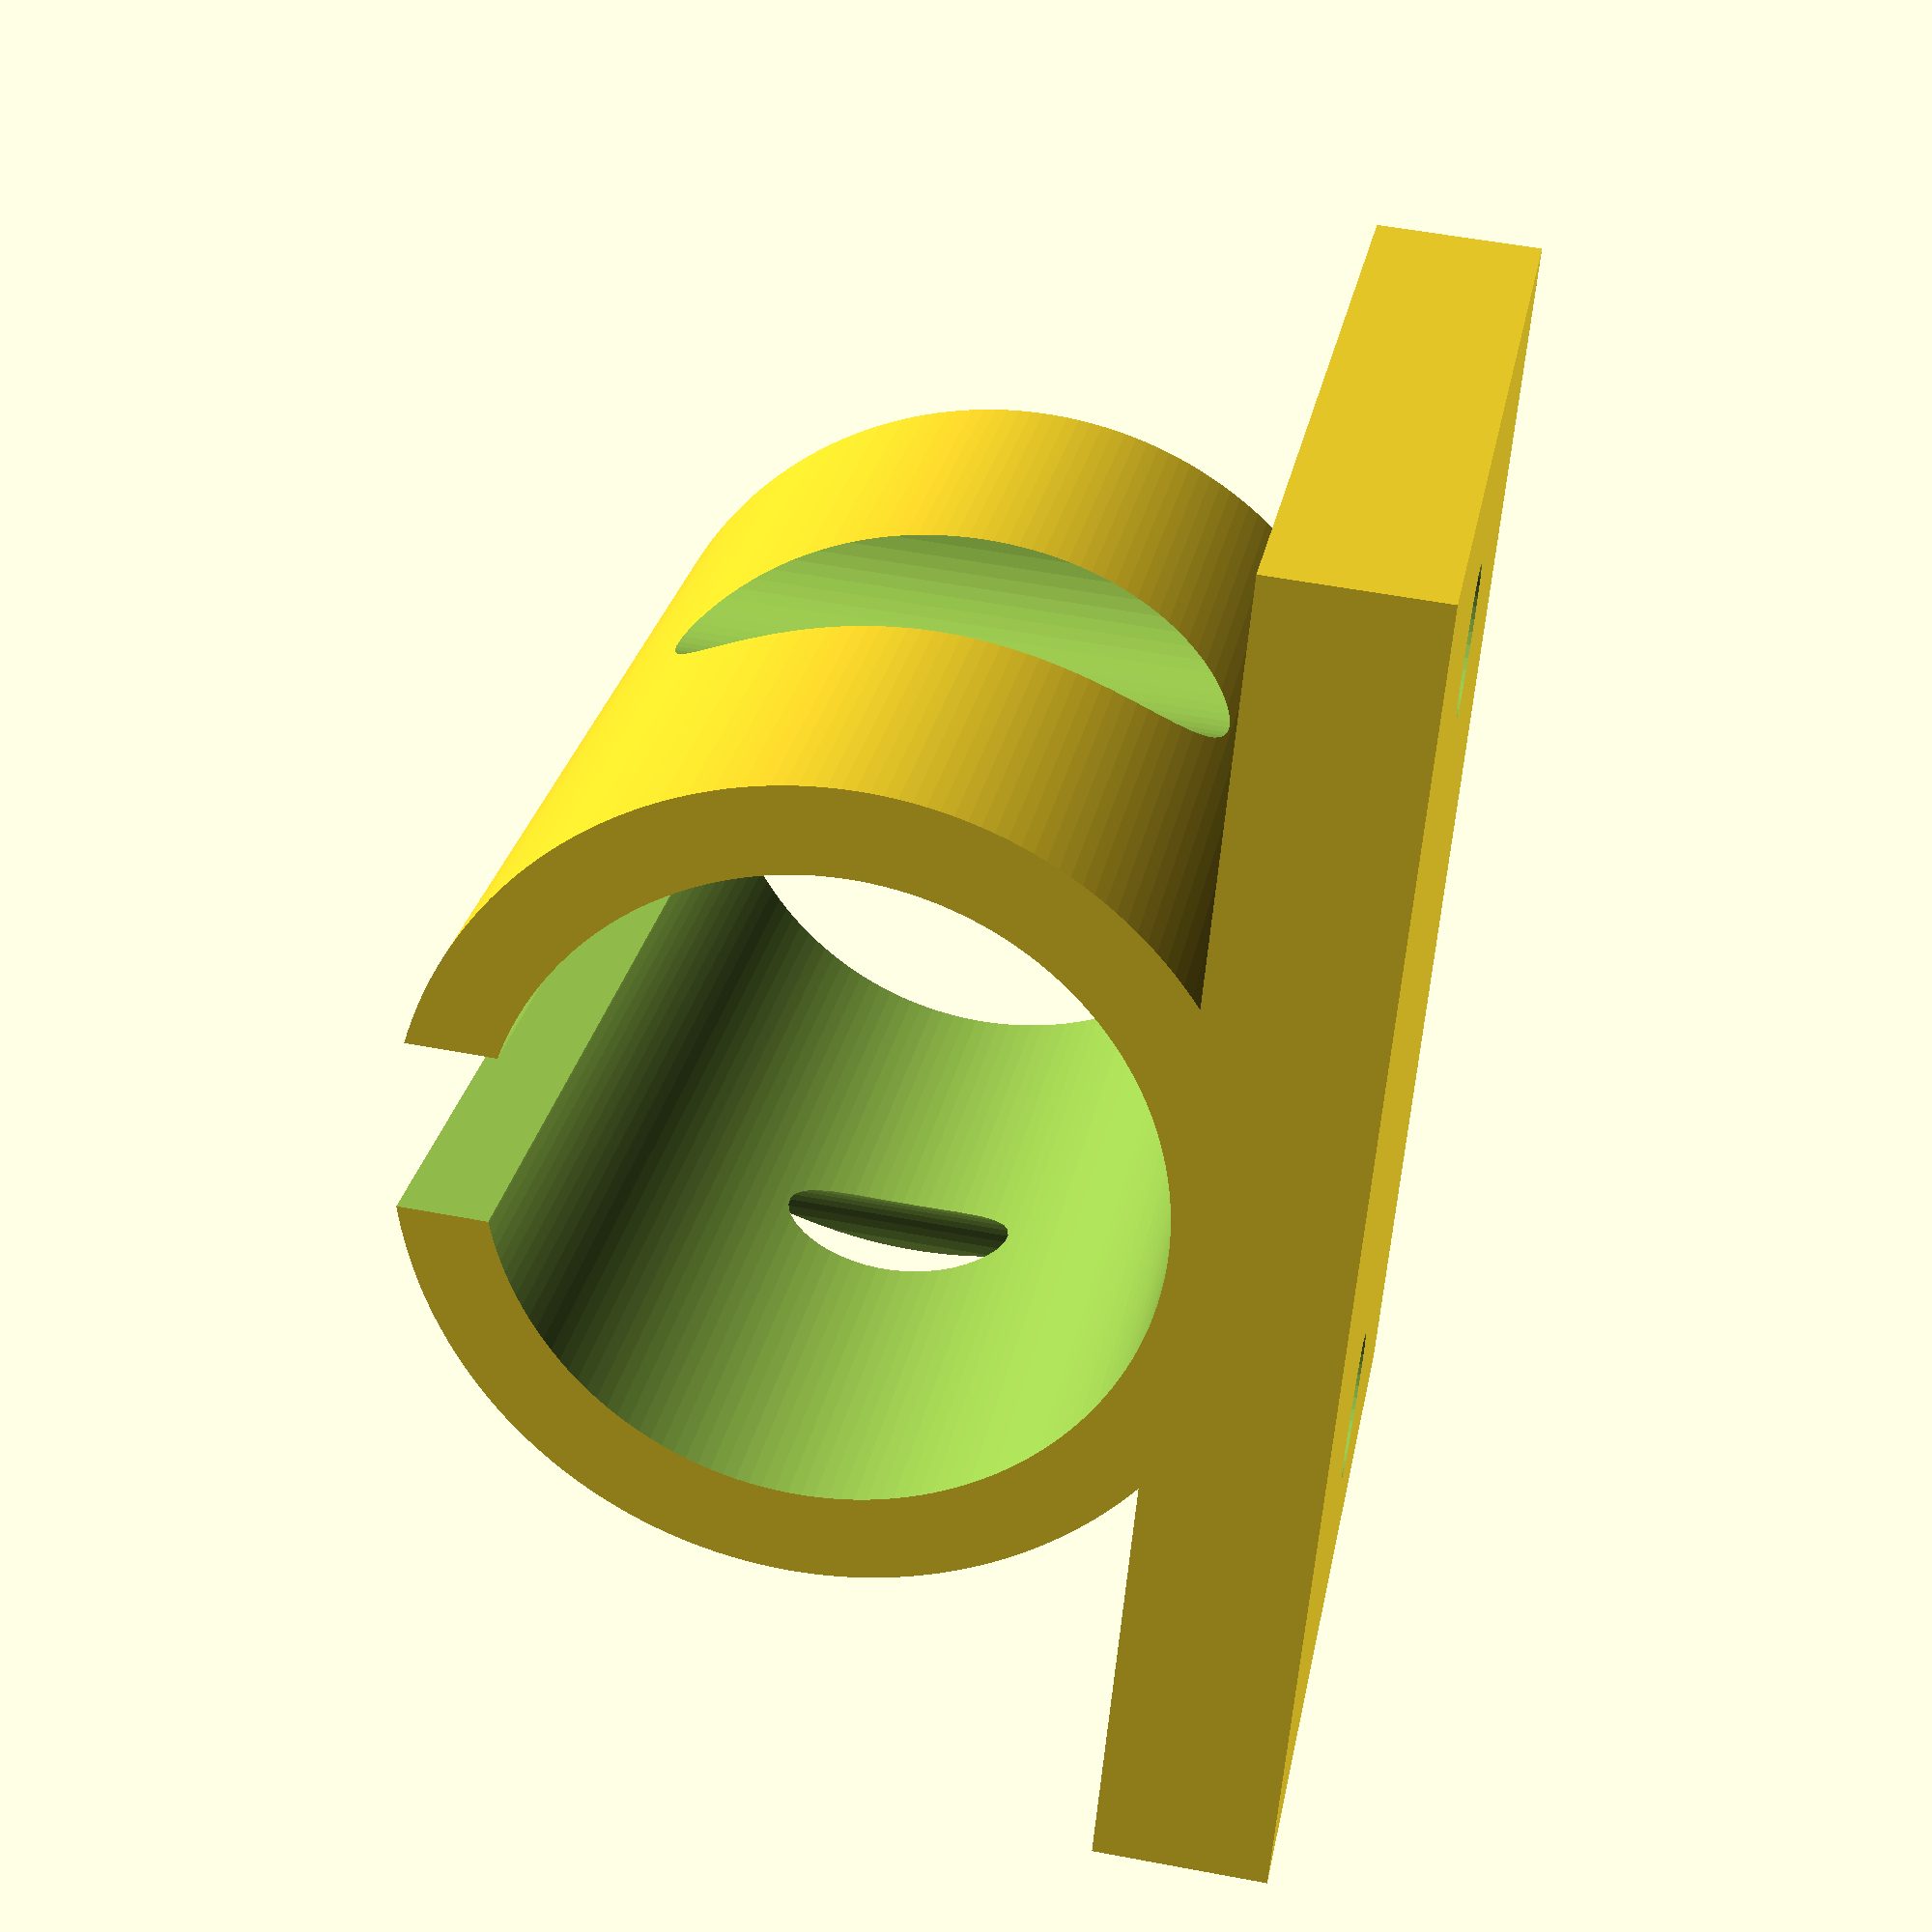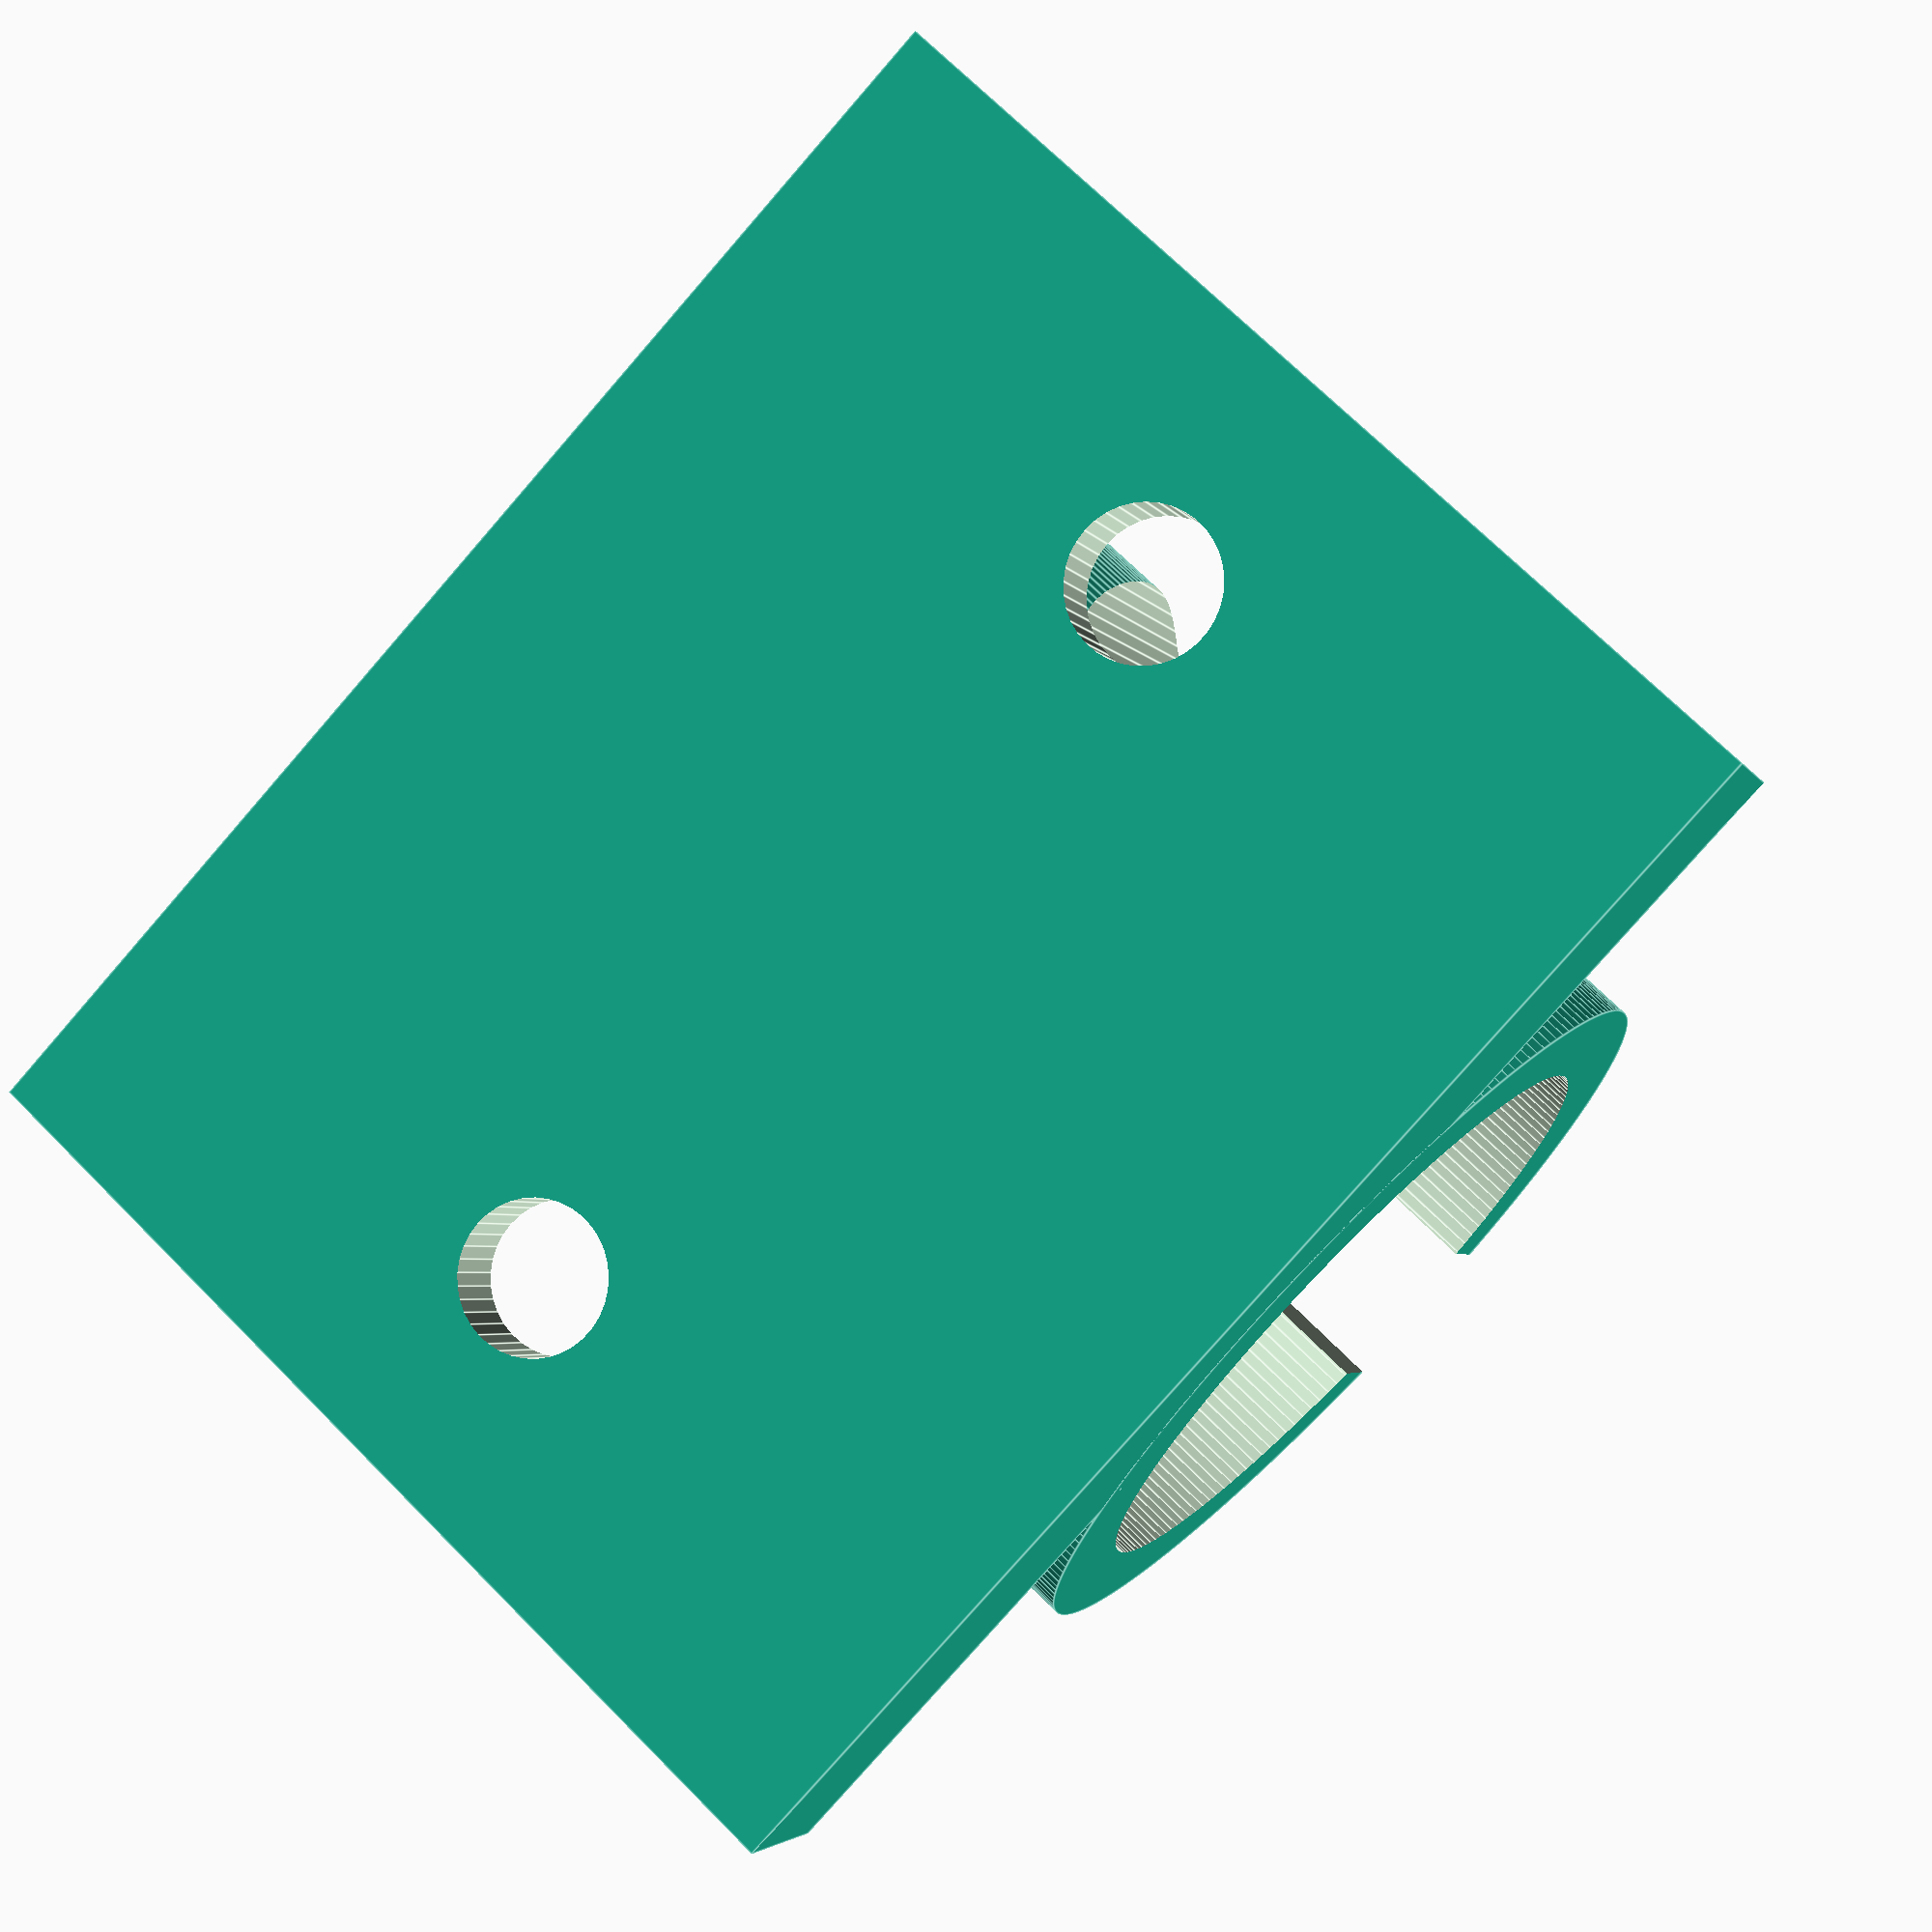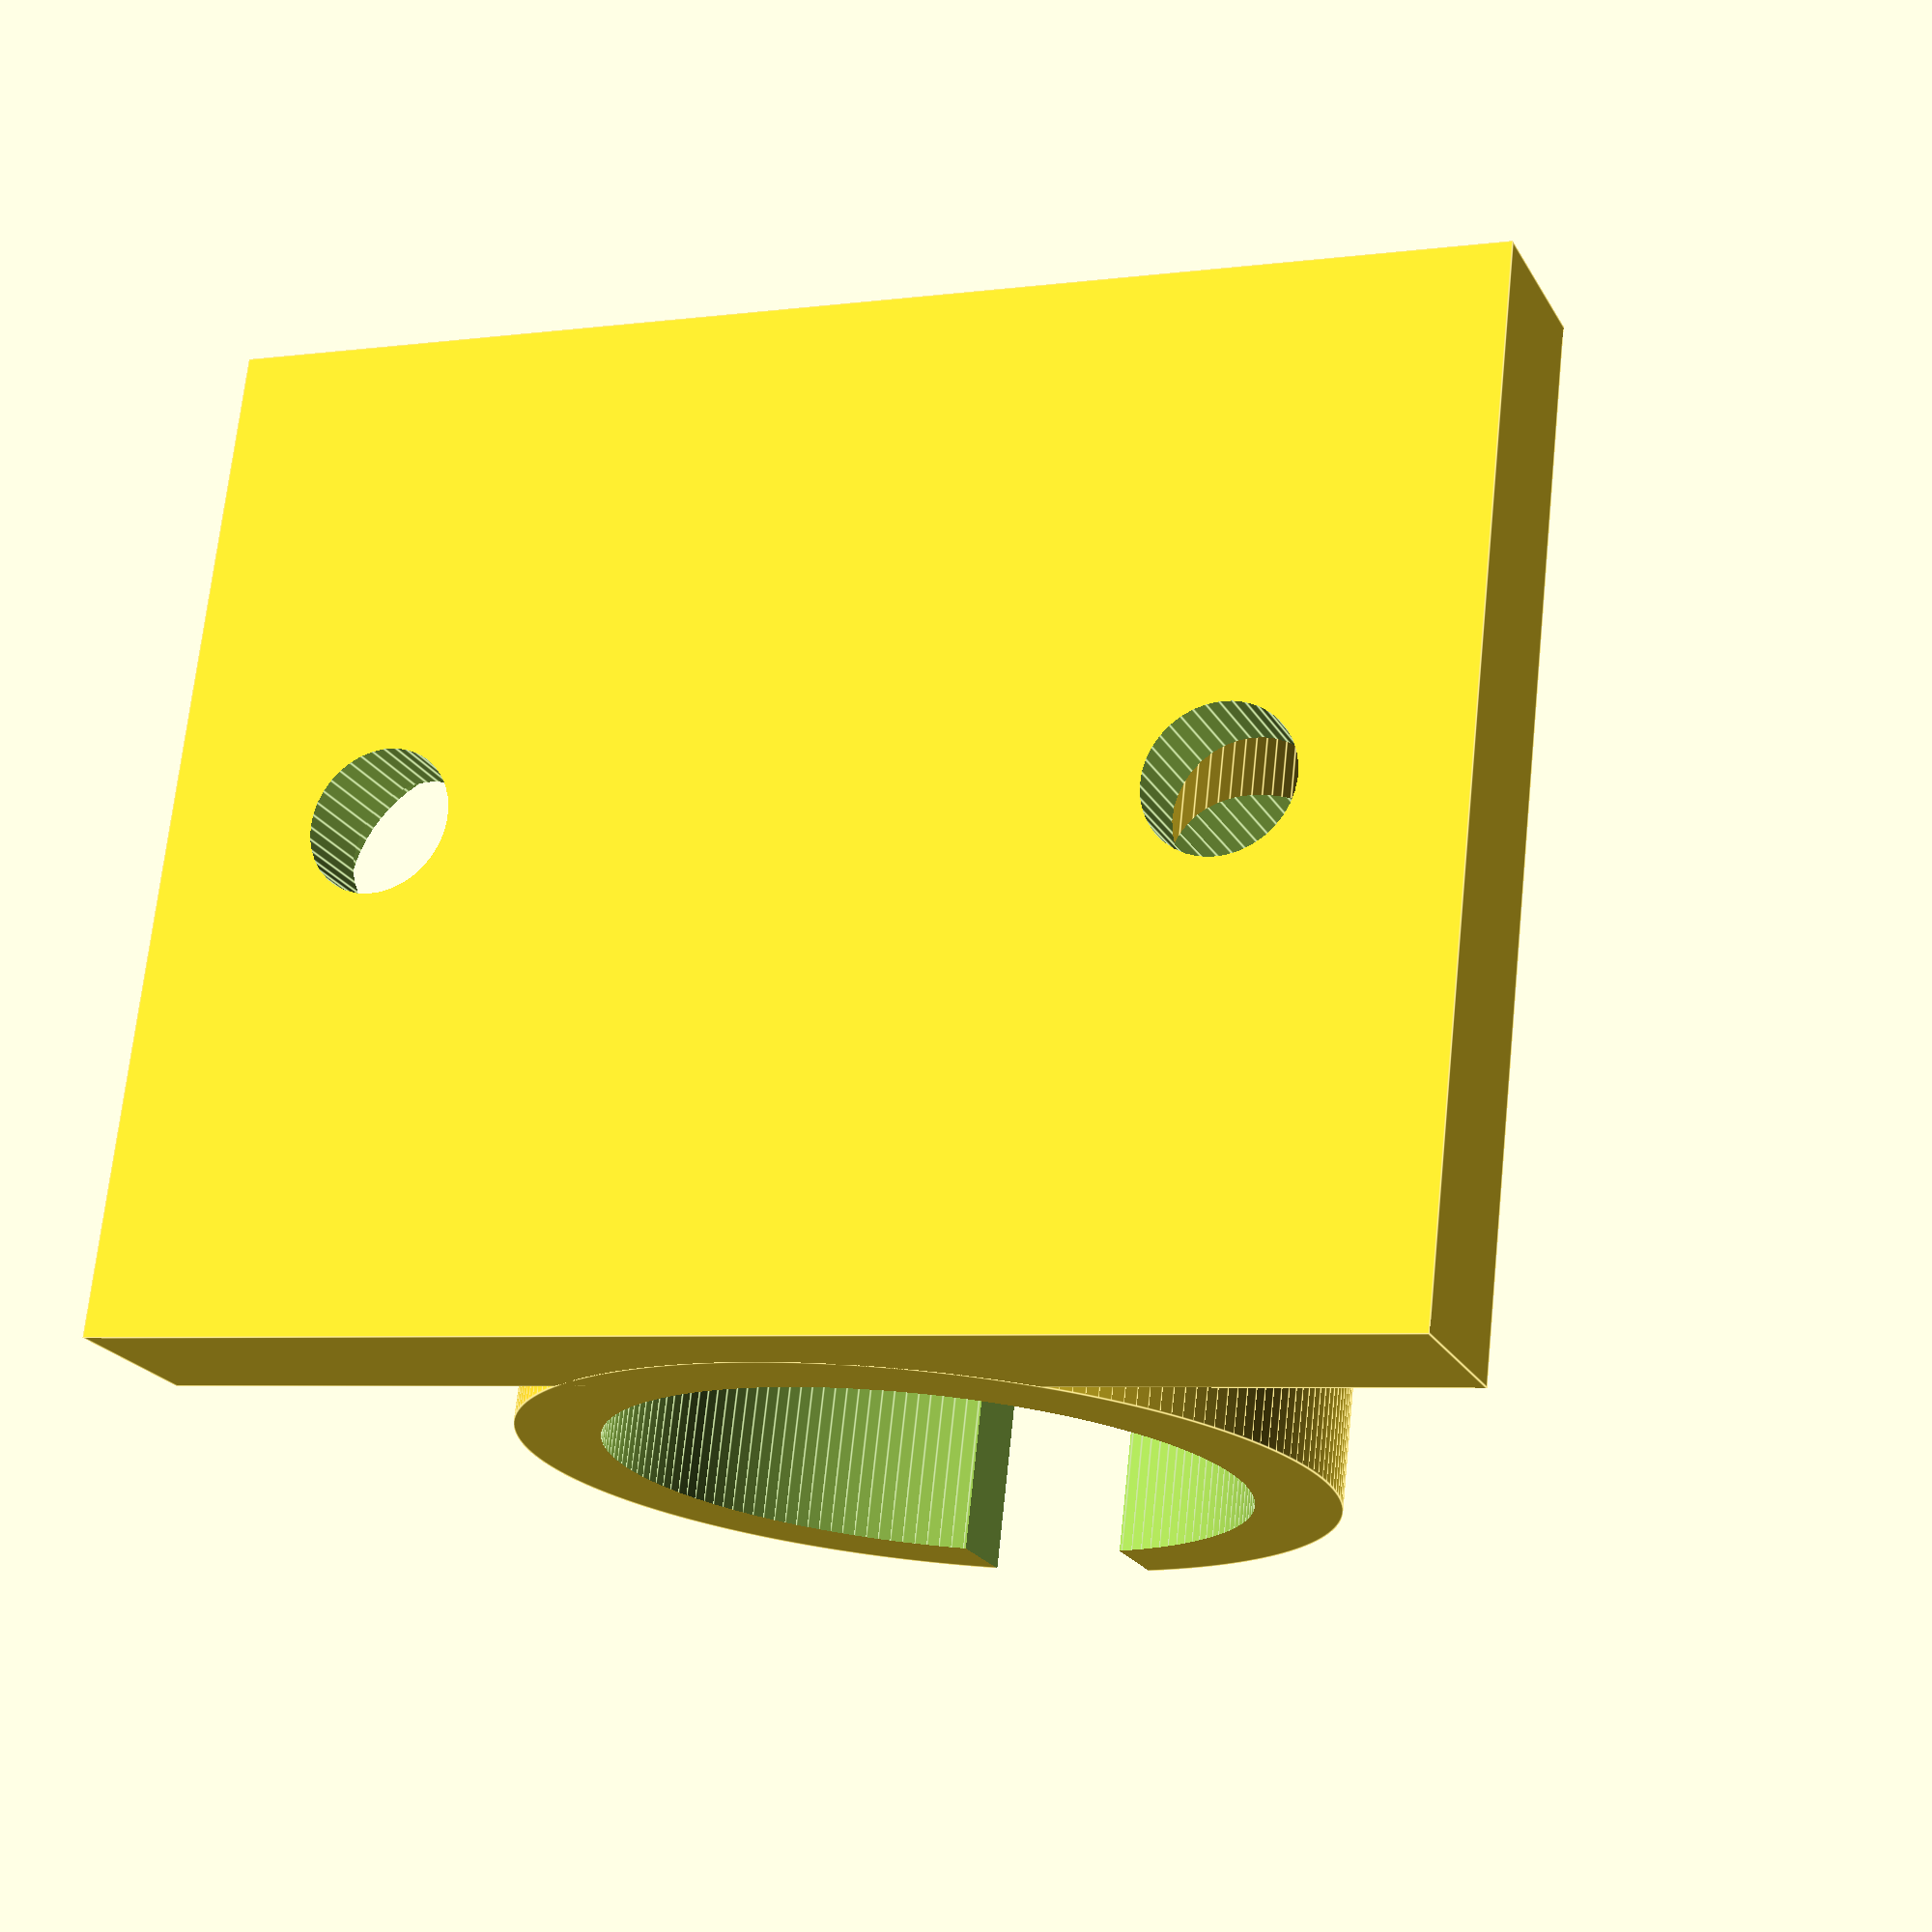
<openscad>
// Prusa i3 lm8uu holder

$fn=0;
$fa=0.1;
$fs=0.3;

bearing_diameter=15;
bearing_length=24;
wall_thickness=2;
hole_spacing=20;
hole_diameter=3.5; //M3
screw_head_diameter=6;

module bearing_holder()
{
  difference(){
  rotate([0,90,0])
  translate([-bearing_diameter/2-wall_thickness-2, 0, 0])
    cylinder(h=bearing_length, r=bearing_diameter/2 +wall_thickness, center=true);

  rotate([0,90,0])
  translate([-bearing_diameter/2-wall_thickness-2,0,0])
    cylinder(h=bearing_length+1, r=bearing_diameter/2, center=true);

  translate([0,0,bearing_diameter])
  cube([bearing_length+2, 4, 15], true);

  }
} 

module mounting_plate()
{
  difference(){
  translate([0,0,2])
  cube ([bearing_length,hole_spacing+(hole_diameter*2) +4,4], true);

  rotate([0,90,0])
  translate([-bearing_diameter/2-wall_thickness,0,0])
    cylinder(h=bearing_length+1, r=bearing_diameter/2, center=true);
  for (i=[-hole_spacing/2, hole_spacing/2]){
    translate([0,i,0])
    cylinder(h=10,r=hole_diameter/2, center=true);
translate([0,i,5+2])
    cylinder(h=10,r=screw_head_diameter/2, center=true);
    }
  }
  
}
difference(){
  union(){
    mounting_plate();
    bearing_holder();
    }
 for (i=[-hole_spacing/2, hole_spacing/2]){
    
  translate([0,i,15+4])
    cylinder(h=30,r=screw_head_diameter/2, center=true);
    }

}


</openscad>
<views>
elev=126.0 azim=151.9 roll=78.6 proj=p view=wireframe
elev=3.7 azim=317.0 roll=195.6 proj=p view=edges
elev=201.6 azim=263.5 roll=337.9 proj=p view=edges
</views>
